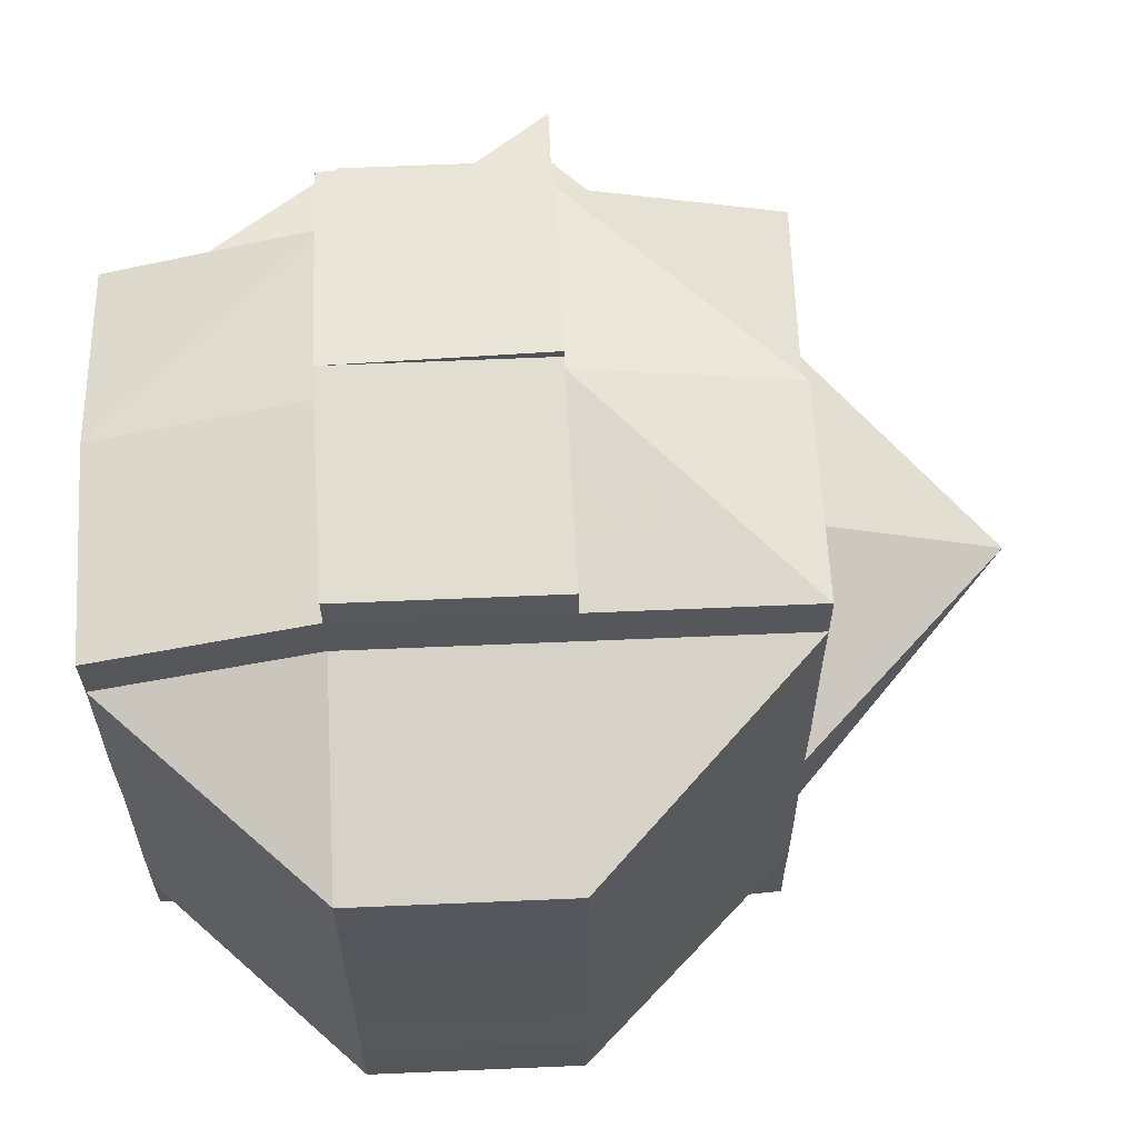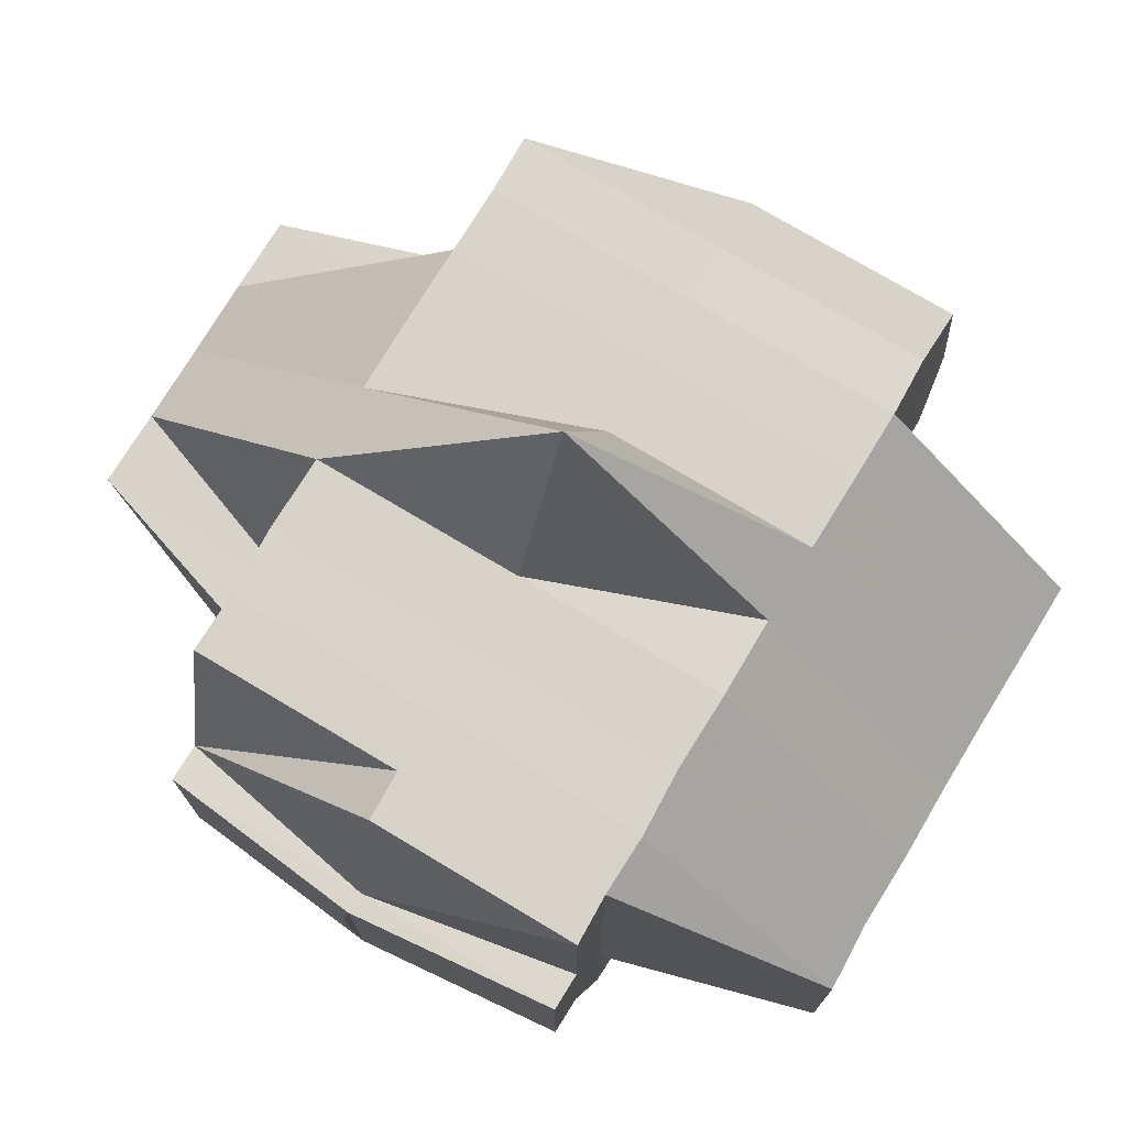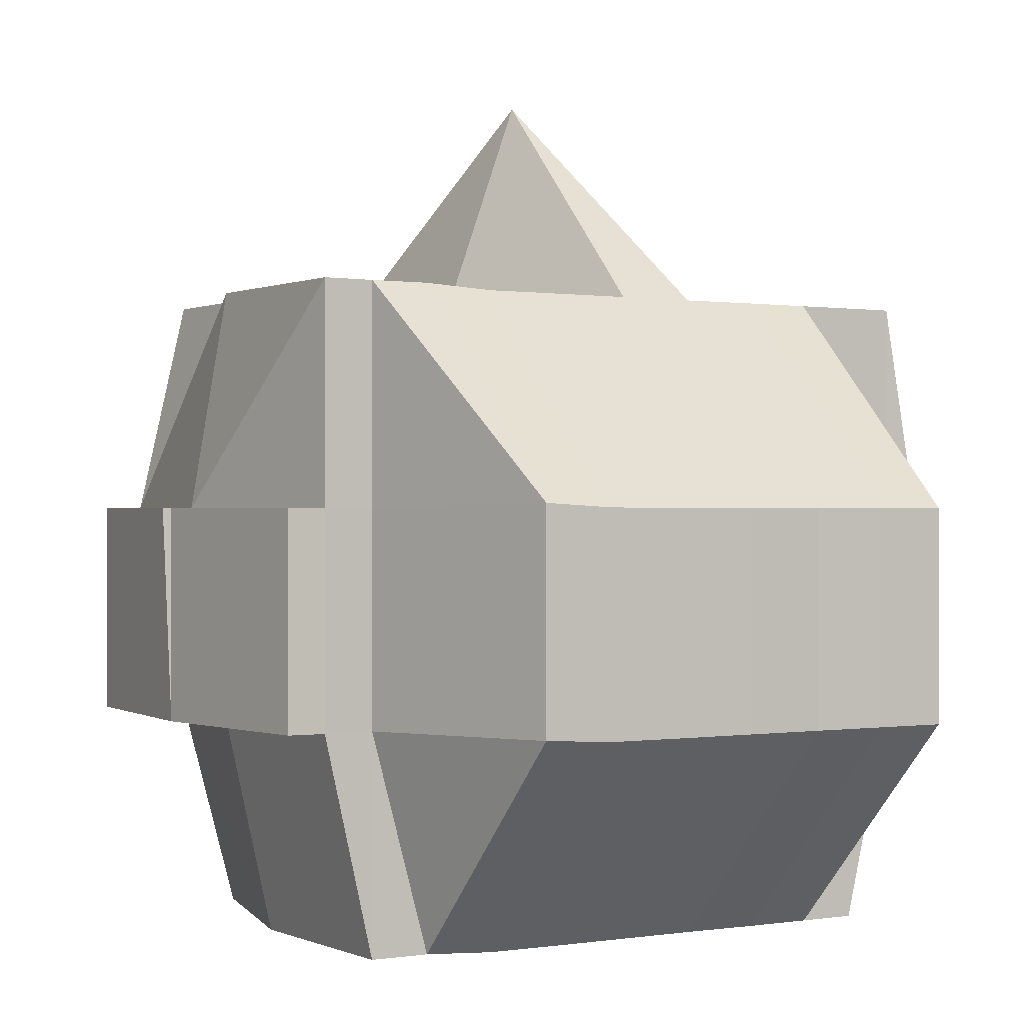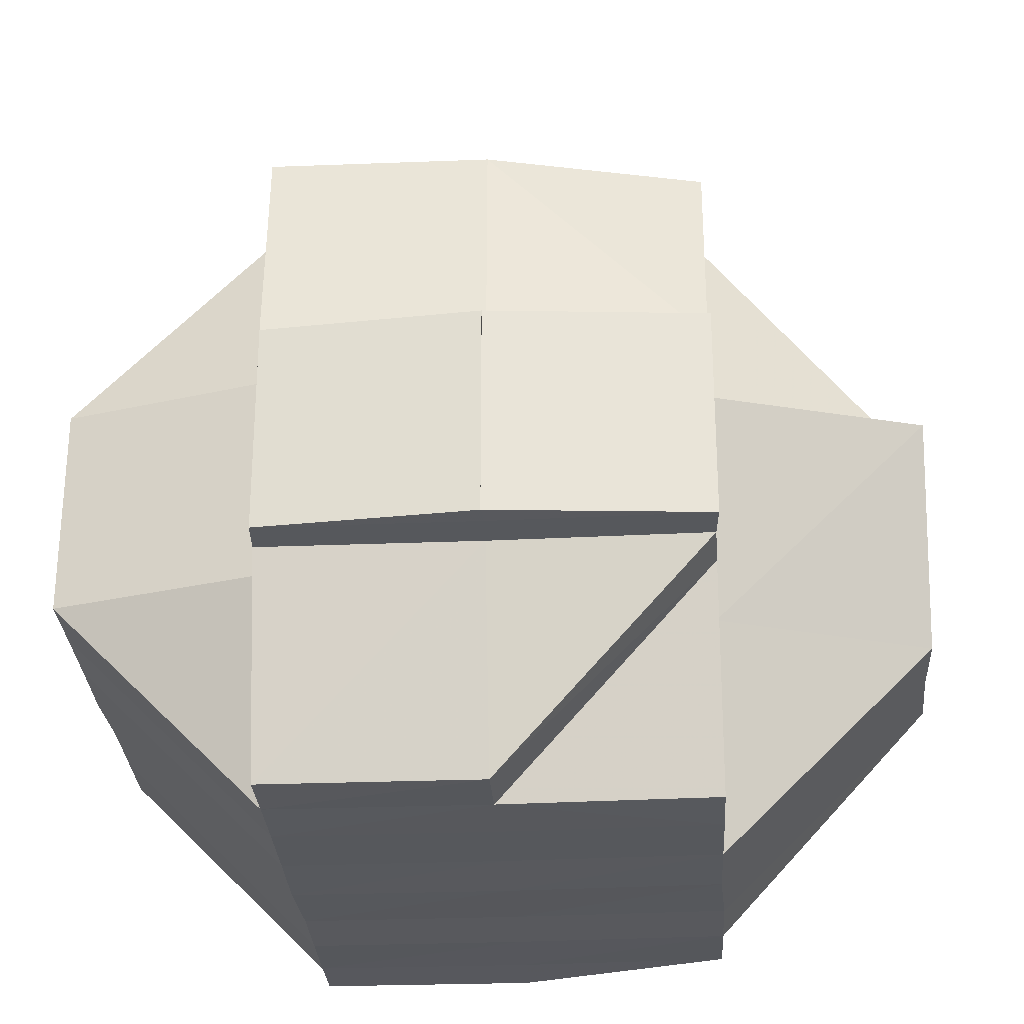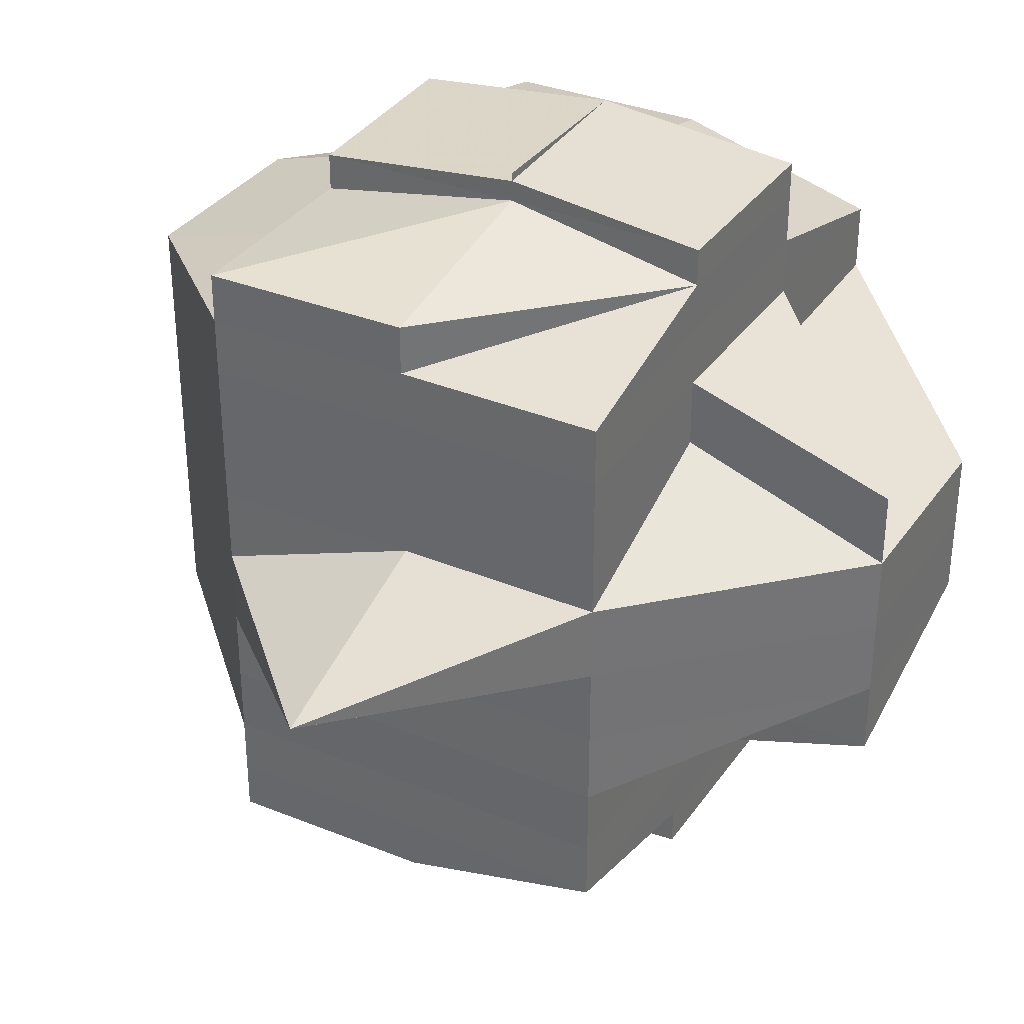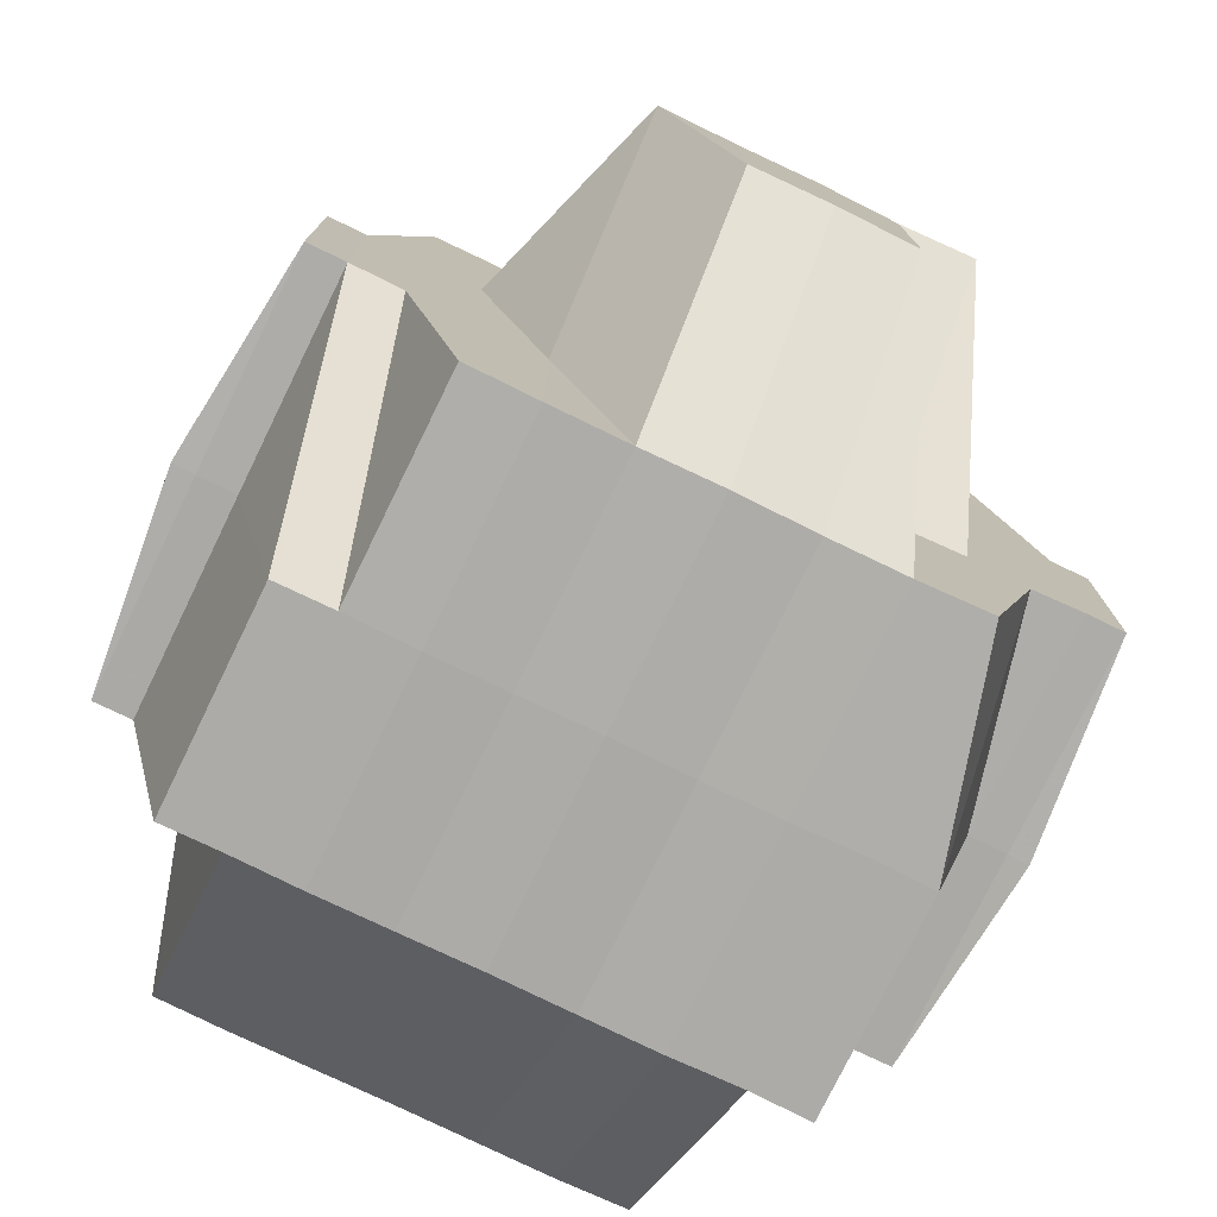
<metadata>
{"format":"obj","ext":"obj","renderer":"f3d","projection":"perspective","resolution":1024,"background":"white","views":[{"elev":63.0,"azim":87.4,"up":"+Z"},{"elev":75.2,"azim":30.9,"up":"+Y"},{"elev":-0.4,"azim":58.5,"up":"+Y"},{"elev":-28.6,"azim":-176.4,"up":"+Y"},{"elev":34.1,"azim":-150.9,"up":"+Z"},{"elev":-77.2,"azim":-115.7,"up":"+Y"}]}
</metadata>
<code>
o 2952
v 2217 1884 20.55
v 2217 1884 20.55
v 2217 1884 20.55
v 2217 1884 20.55
v 2217 1884 20.55
v 2217 1884 20.55
v 2217 1884 20.55
v 2217 1884 20.55
v 2217 1884 20.55
v 2217 1884 20.55
v 2217 1884 20.55
v 2217 1884 20.55
v 2217 1884 20.55
v 2217 1884 20.55
v 2217 1884 20.55
v 2217 1884 20.55
v 2217 1884 20.55
v 2217 1884 20.55
v 2217 1884 20.55
v 2217 1884 20.55
v 2217 1884 20.55
v 2217 1884 20.55
v 2217 1884 20.55
v 2217 1884 20.55
v 2217 1884 20.55
v 2217 1884 20.55
v 2217 1884 20.55
v 2217 1884 20.55
v 2217 1884 20.55
v 2217 1884 20.55
v 2217 1884 20.55
v 2217 1884 20.55
v 2217 1884 20.55
v 2217 1884 20.55
v 2217 1884 20.55
v 2217 1884 20.55
v 2217 1884 20.54
v 2217 1884 20.55
v 2217 1884 20.55
v 2217 1884 20.55
v 2217 1884 20.54
v 2217 1884 20.54
v 2217 1884 20.54
v 2217 1884 20.54
v 2217 1884 20.54
v 2217 1884 20.55
v 2217 1884 20.55
v 2217 1884 20.55
v 2217 1884 20.54
v 2217 1884 20.55
v 2217 1884 20.54
v 2217 1884 20.54
v 2217 1884 20.54
v 2217 1884 20.55
v 2217 1884 20.54
v 2217 1884 20.55
v 2217 1884 20.55
v 2217 1884 20.55
v 2217 1884 20.55
v 2217 1884 20.55
v 2217 1884 20.54
v 2217 1884 20.55
v 2217 1884 20.55
v 2217 1884 20.55
v 2217 1884 20.55
v 2217 1884 20.55
v 2217 1884 20.55
v 2217 1884 20.55
v 2217 1884 20.55
v 2217 1884 20.55
v 2217 1884 20.55
v 2217 1884 20.55
v 2217 1884 20.55
v 2217 1884 20.55
v 2217 1884 20.55
v 2217 1884 20.55
v 2217 1884 20.55
v 2217 1884 20.55
v 2217 1884 20.55
v 2217 1884 20.55
v 2217 1884 20.55
v 2217 1884 20.55
v 2217 1884 20.55
v 2217 1884 20.55
v 2217 1884 20.55
v 2217 1884 20.55
v 2217 1884 20.55
v 2217 1884 20.55
v 2217 1884 20.55
v 2217 1884 20.55
v 2217 1884 20.55
v 2217 1884 20.55
v 2217 1884 20.54
v 2217 1884 20.54
v 2217 1884 20.54
v 2217 1884 20.54
v 2217 1884 20.54
v 2217 1884 20.54
v 2217 1884 20.54
v 2217 1884 20.54
v 2217 1884 20.54
v 2217 1884 20.54
v 2217 1884 20.54
v 2217 1884 20.53
v 2217 1884 20.53
v 2217 1884 20.53
v 2217 1884 20.53
v 2217 1884 20.53
v 2217 1884 20.53
v 2217 1884 20.53
v 2217 1884 20.53
v 2217 1884 20.53
v 2217 1884 20.53
v 2217 1884 20.53
v 2217 1884 20.53
v 2217 1884 20.53
v 2217 1884 20.53
v 2217 1884 20.53
v 2217 1884 20.52
v 2217 1884 20.53
v 2217 1884 20.53
v 2217 1884 20.52
v 2217 1884 20.52
v 2217 1884 20.52
v 2217 1884 20.53
v 2217 1884 20.52
v 2217 1884 20.52
v 2217 1884 20.52
v 2217 1884 20.53
v 2217 1884 20.53
v 2217 1884 20.52
v 2217 1884 20.52
v 2217 1884 20.52
v 2217 1884 20.52
v 2217 1884 20.52
v 2217 1884 20.52
v 2217 1884 20.52
v 2217 1884 20.52
v 2217 1884 20.52
v 2217 1884 20.52
v 2217 1884 20.52
v 2217 1884 20.52
v 2217 1884 20.52
v 2217 1884 20.52
v 2217 1884 20.52
v 2217 1884 20.52
v 2217 1884 20.52
v 2217 1884 20.52
v 2217 1884 20.52
v 2217 1884 20.52
v 2217 1884 20.52
v 2217 1884 20.52
v 2217 1884 20.52
v 2217 1884 20.52
v 2217 1884 20.52
v 2217 1884 20.52
v 2217 1884 20.52
v 2217 1884 20.52
v 2217 1884 20.52
v 2217 1884 20.52
v 2217 1884 20.52
v 2217 1884 20.52
v 2217 1884 20.52
v 2217 1884 20.52
v 2217 1884 20.52
v 2217 1884 20.52
v 2217 1884 20.52
v 2217 1884 20.52
v 2217 1884 20.53
v 2217 1884 20.53
v 2217 1884 20.53
v 2217 1884 20.53
v 2217 1884 20.53
v 2217 1884 20.52
v 2217 1884 20.53
v 2217 1884 20.53
v 2217 1884 20.54
v 2217 1884 20.53
v 2217 1884 20.53
v 2217 1884 20.54
v 2217 1884 20.53
v 2217 1884 20.53
v 2217 1884 20.53
v 2217 1884 20.54
v 2217 1884 20.54
v 2217 1884 20.52
v 2217 1884 20.53
v 2217 1884 20.52
v 2217 1884 20.53
v 2217 1884 20.52
v 2217 1884 20.53
v 2217 1884 20.52
v 2217 1884 20.52
v 2217 1884 20.52
v 2217 1884 20.52
v 2217 1884 20.52
v 2217 1884 20.52
v 2217 1884 20.52
v 2217 1884 20.52
v 2217 1884 20.52
v 2217 1884 20.52
v 2217 1884 20.52
v 2217 1884 20.52
v 2217 1884 20.53
v 2217 1884 20.52
v 2217 1884 20.52
v 2217 1884 20.53
v 2217 1884 20.52
v 2217 1884 20.52
v 2217 1884 20.52
v 2217 1884 20.52
v 2217 1884 20.52
v 2217 1884 20.53
v 2217 1884 20.52
v 2217 1884 20.52
v 2217 1884 20.52
v 2217 1884 20.52
v 2217 1884 20.52
v 2217 1884 20.52
v 2217 1884 20.52
v 2217 1884 20.52
v 2217 1884 20.52
v 2217 1884 20.53
v 2217 1884 20.53
v 2217 1884 20.53
v 2217 1884 20.53
v 2217 1884 20.54
v 2217 1884 20.54
v 2217 1884 20.54
v 2217 1884 20.54
v 2217 1884 20.54
v 2217 1884 20.54
v 2217 1884 20.55
v 2217 1884 20.55
v 2217 1884 20.55
v 2217 1884 20.55
v 2217 1884 20.55
v 2217 1884 20.55
v 2217 1884 20.55
v 2217 1884 20.55
v 2217 1884 20.53
v 2217 1884 20.53
v 2217 1884 20.53
v 2217 1884 20.53
v 2217 1884 20.52
v 2217 1884 20.52
v 2217 1884 20.52
v 2217 1884 20.52
v 2217 1884 20.52
v 2217 1884 20.52
f 1 2 3
f 4 5 3
f 1 6 7
f 6 8 9
f 4 10 11
f 10 12 13
f 14 15 9
f 16 14 7
f 14 17 15
f 18 19 16
f 20 21 17
f 22 20 14
f 23 22 24
f 20 25 14
f 26 27 20
f 25 28 29
f 30 31 28
f 25 30 32
f 33 30 34
f 35 36 30
f 36 37 38
f 39 38 30
f 30 38 40
f 37 41 42
f 42 43 44
f 45 44 46
f 38 47 40
f 48 49 47
f 47 50 40
f 49 51 52
f 47 52 50
f 53 52 47
f 40 50 54
f 52 55 56
f 40 54 57
f 50 58 54
f 54 58 59
f 60 61 58
f 57 54 62
f 62 63 64
f 54 65 66
f 58 67 65
f 68 69 57
f 57 62 70
f 71 68 70
f 32 57 70
f 70 66 72
f 70 72 13
f 73 70 11
f 74 75 73
f 62 76 77
f 77 78 79
f 80 76 81
f 82 83 76
f 76 84 77
f 84 85 77
f 76 86 84
f 87 86 76
f 84 88 85
f 86 88 84
f 85 89 20
f 88 90 85
f 85 90 89
f 90 91 89
f 89 91 92
f 88 93 90
f 86 94 88
f 94 93 88
f 95 94 86
f 87 95 86
f 94 96 93
f 97 95 87
f 58 97 87
f 98 97 58
f 95 99 94
f 99 96 94
f 97 100 95
f 100 99 95
f 98 101 97
f 101 100 97
f 102 101 98
f 52 102 98
f 103 102 52
f 102 104 101
f 103 105 102
f 105 104 102
f 101 106 100
f 104 106 101
f 105 107 104
f 106 108 100
f 100 108 99
f 106 109 108
f 104 110 106
f 110 109 106
f 107 110 104
f 109 111 108
f 108 112 99
f 108 111 112
f 99 112 96
f 113 114 111
f 110 115 109
f 116 115 110
f 117 118 110
f 118 119 115
f 115 120 121
f 122 123 120
f 122 124 123
f 115 122 125
f 126 122 115
f 127 128 126
f 129 127 130
f 126 131 122
f 132 131 126
f 131 133 122
f 132 134 131
f 131 134 133
f 134 135 133
f 136 134 132
f 137 138 135
f 138 139 140
f 133 140 141
f 142 136 132
f 136 143 134
f 144 136 142
f 144 143 136
f 142 145 146
f 147 143 148
f 149 150 147
f 150 151 152
f 153 154 142
f 143 155 156
f 143 157 155
f 158 159 143
f 159 160 161
f 162 159 163
f 164 153 165
f 165 142 166
f 167 142 165
f 166 168 169
f 170 169 171
f 165 146 172
f 173 165 170
f 174 165 173
f 173 170 175
f 175 170 107
f 175 107 105
f 176 175 105
f 176 105 103
f 177 176 103
f 177 103 42
f 178 175 176
f 178 173 175
f 179 176 177
f 179 178 176
f 180 179 177
f 181 173 178
f 181 174 173
f 182 178 179
f 182 181 178
f 183 182 179
f 183 179 180
f 180 184 185
f 186 174 181
f 187 181 182
f 187 186 181
f 186 188 174
f 189 187 182
f 189 182 183
f 190 186 187
f 191 187 189
f 191 190 187
f 190 192 186
f 192 188 186
f 193 192 194
f 188 195 196
f 197 198 192
f 192 199 188
f 200 192 190
f 200 190 191
f 199 201 188
f 188 201 167
f 198 202 201
f 202 158 201
f 201 203 195
f 201 152 203
f 204 200 191
f 205 200 204
f 205 206 200
f 204 191 207
f 133 206 205
f 206 208 209
f 210 211 205
f 207 191 189
f 212 205 213
f 206 214 215
f 214 216 208
f 217 214 218
f 163 219 217
f 219 220 216
f 219 221 220
f 135 219 214
f 214 219 199
f 222 150 219
f 125 205 223
f 223 205 204
f 125 223 111
f 223 204 224
f 111 223 224
f 224 204 207
f 111 224 112
f 112 224 225
f 224 207 225
f 112 225 96
f 225 207 226
f 207 189 226
f 226 189 183
f 96 225 227
f 225 226 227
f 96 227 93
f 226 183 228
f 227 226 228
f 228 183 180
f 93 227 229
f 227 228 229
f 93 229 90
f 228 180 230
f 229 228 230
f 230 180 231
f 90 229 91
f 229 230 91
f 230 231 91
f 231 232 233
f 91 185 234
f 91 234 235
f 236 235 237
f 238 239 240
f 241 242 243
f 244 245 242
f 246 247 248
f 249 247 250

</code>
